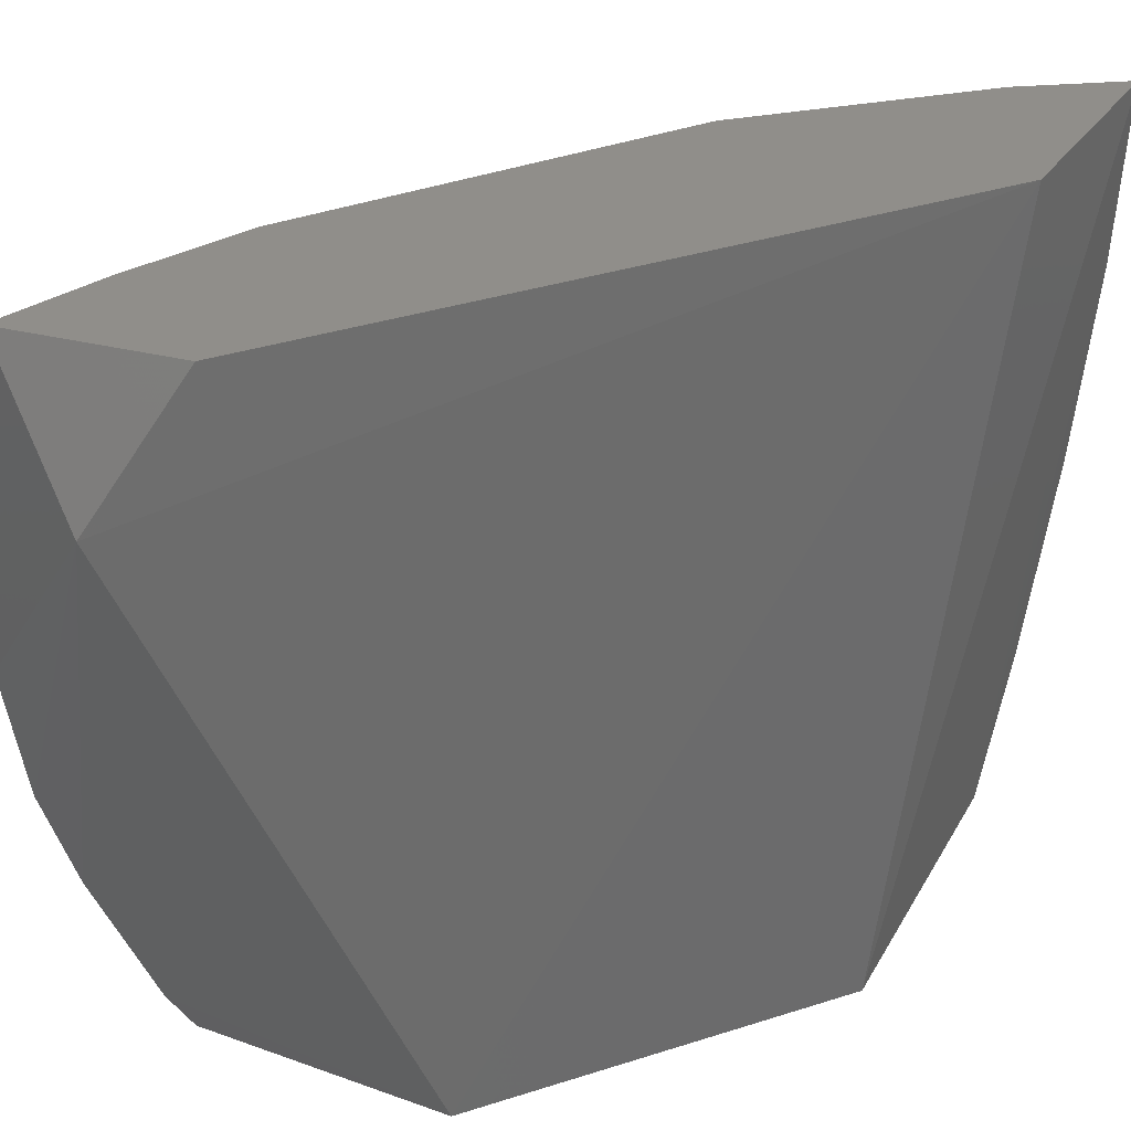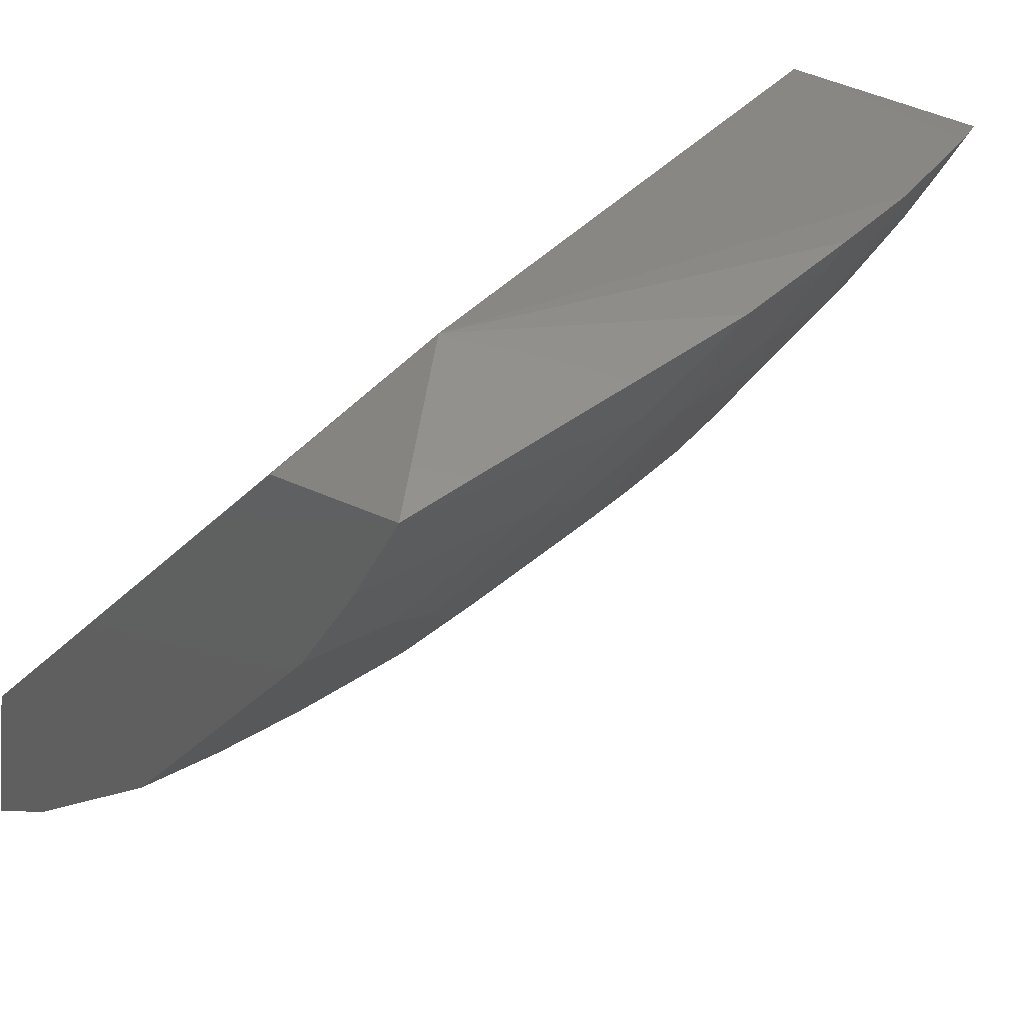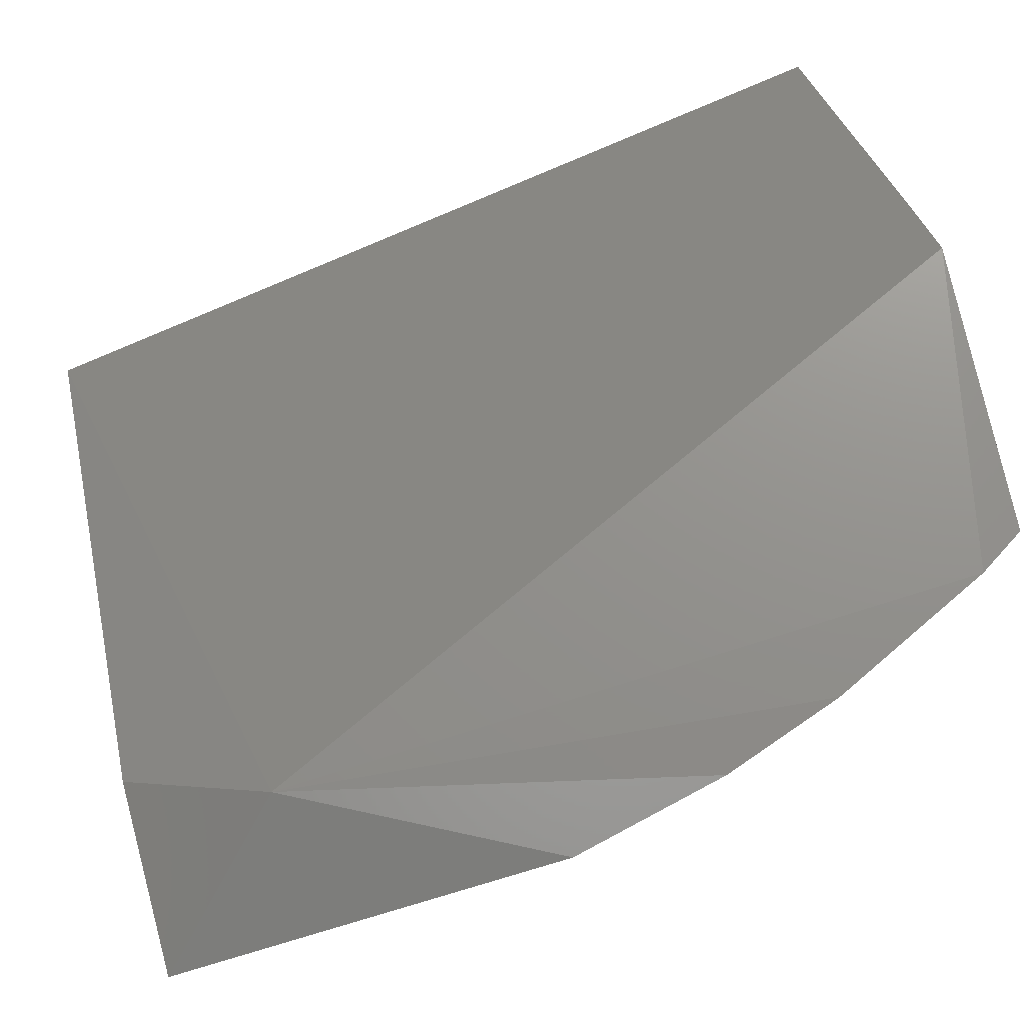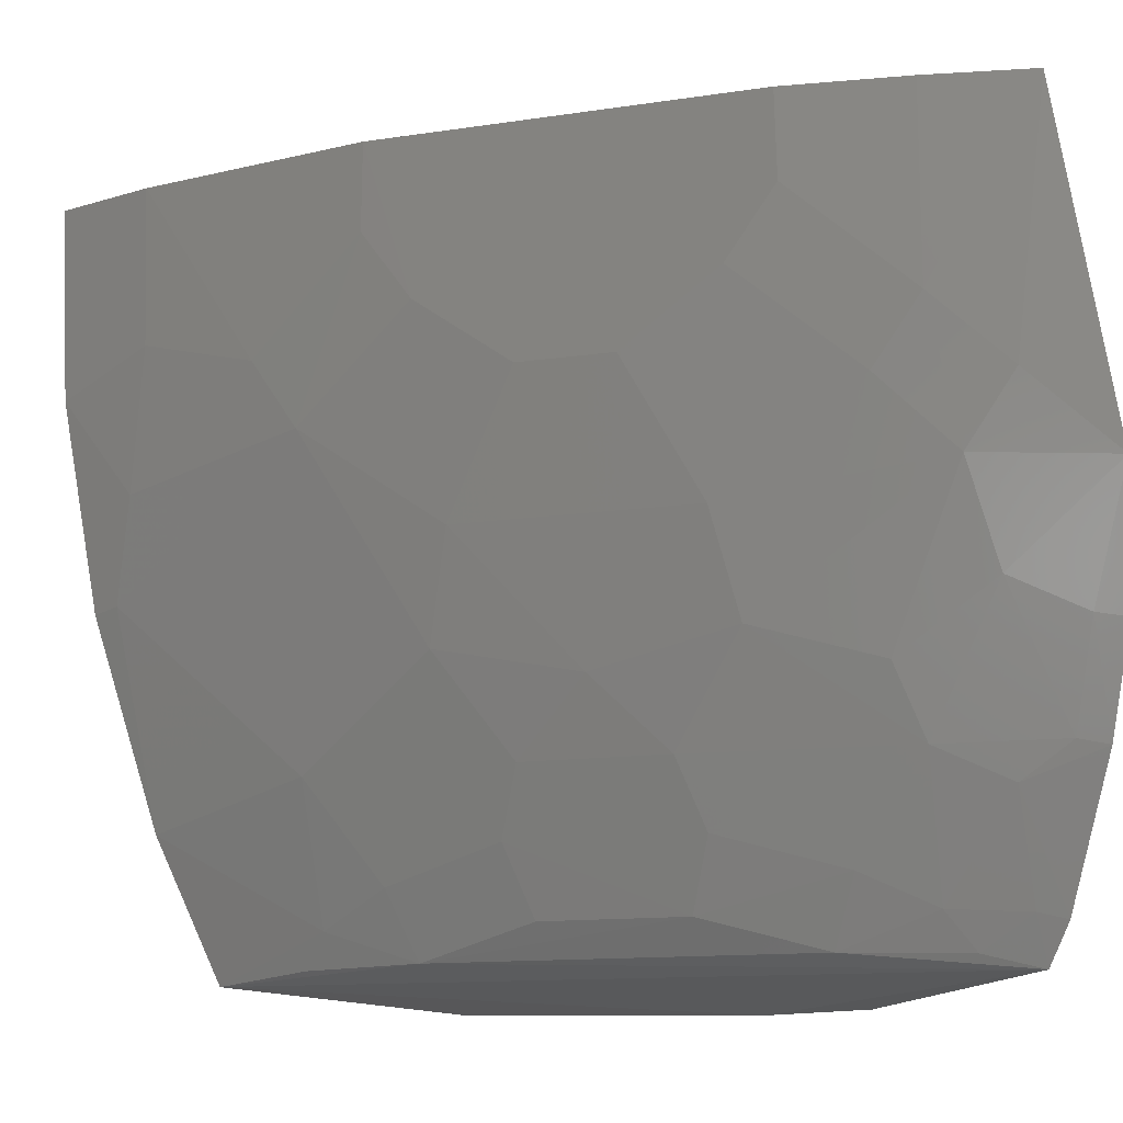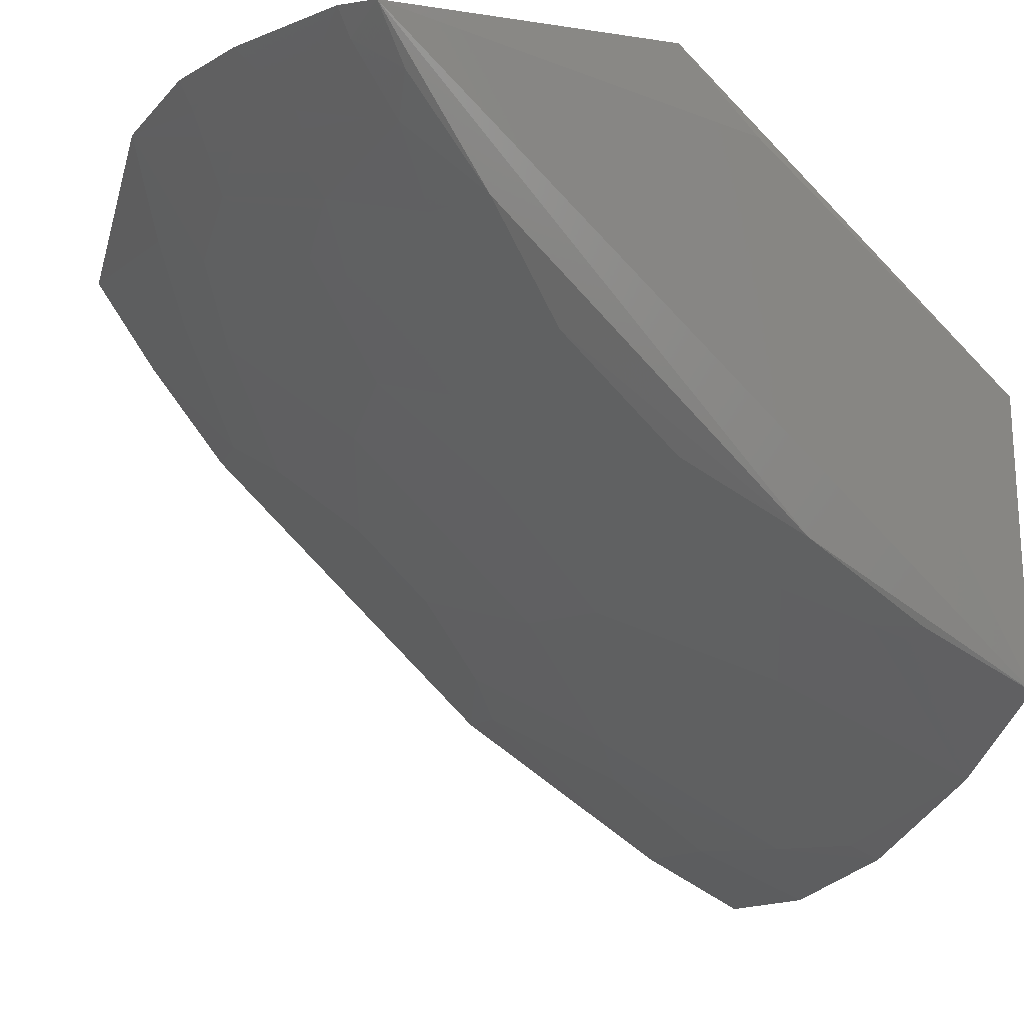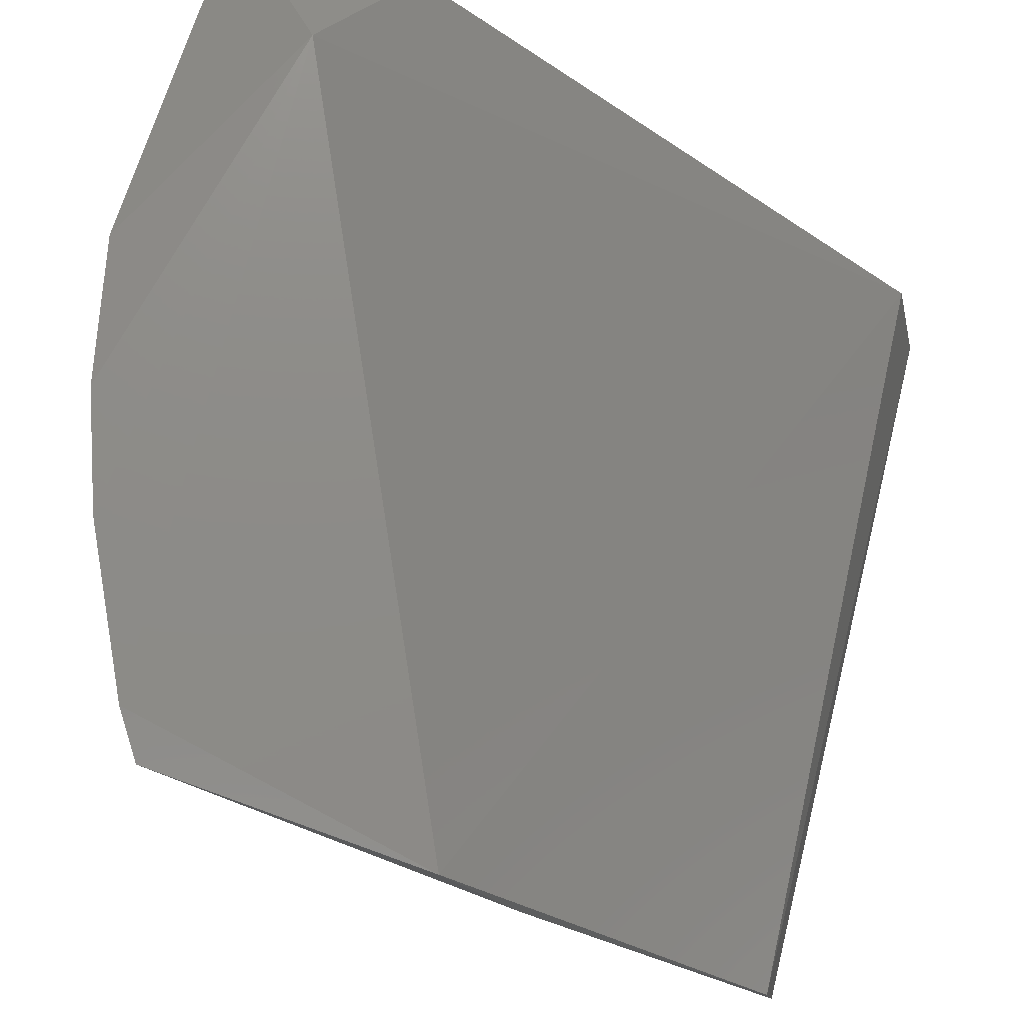
<metadata>
{"format":"stl","ext":"stl","renderer":"f3d","projection":"perspective","resolution":1024,"background":"white","views":[{"elev":46.9,"azim":-155.2,"up":"+Z"},{"elev":29.8,"azim":51.3,"up":"+Y"},{"elev":77.0,"azim":73.9,"up":"+Y"},{"elev":-12.7,"azim":64.7,"up":"+Z"},{"elev":-8.4,"azim":165.4,"up":"+Y"},{"elev":75.3,"azim":-165.2,"up":"+Y"}]}
</metadata>
<code>
# stl→obj: 64 verts, 124 faces
v 0.216 -0.3527 0.4313
v 0.3706 -0.2405 0.4313
v 0.3744 -0.2348 0.4313
v 0.3352 -0.2423 0.4313
v 0.3486 -0.2177 0.4028
v 0.2813 -0.223 0.25
v 0.2131 -0.2894 0.2507
v 0.2655 -0.2409 0.2491
v 0.2077 -0.347 0.2558
v 0.3401 -0.2176 0.2547
v 0.3754 -0.219 0.3528
v 0.369 -0.2154 0.3216
v 0.2783 -0.3434 0.4313
v 0.2084 -0.3896 0.4313
v 0.2527 -0.3176 0.2587
v 0.346 -0.2161 0.2642
v 0.3581 -0.2376 0.3304
v 0.3587 -0.2463 0.3541
v 0.3669 -0.2383 0.3708
v 0.3584 -0.2544 0.3869
v 0.3169 -0.2533 0.2586
v 0.3338 -0.2299 0.2579
v 0.3009 -0.2773 0.2662
v 0.3611 -0.2152 0.2974
v 0.3331 -0.2377 0.2666
v 0.343 -0.2221 0.2658
v 0.3504 -0.2623 0.3711
v 0.3428 -0.279 0.4313
v 0.3657 -0.2218 0.3226
v 0.2767 -0.3015 0.2663
v 0.3253 -0.2533 0.2743
v 0.3418 -0.2455 0.2982
v 0.3493 -0.2297 0.2905
v 0.3603 -0.2558 0.4313
v 0.3344 -0.2866 0.3949
v 0.3257 -0.2862 0.3468
v 0.3179 -0.3025 0.3787
v 0.2856 -0.3264 0.3469
v 0.3255 -0.2784 0.3228
v 0.3418 -0.2539 0.3147
v 0.3093 -0.2857 0.2981
v 0.3577 -0.2214 0.2987
v 0.2772 -0.3096 0.2825
v 0.2851 -0.3099 0.2981
v 0.2074 -0.3874 0.3863
v 0.2308 -0.377 0.4313
v 0.2859 -0.335 0.3949
v 0.2072 -0.3628 0.2889
v 0.2369 -0.3336 0.2662
v 0.2449 -0.3423 0.2984
v 0.2071 -0.3785 0.3376
v 0.2133 -0.3753 0.3387
v 0.3428 -0.2784 0.411
v 0.3011 -0.3017 0.3151
v 0.2773 -0.3263 0.322
v 0.3089 -0.2778 0.2824
v 0.2218 -0.3757 0.3625
v 0.2777 -0.3434 0.4111
v 0.2538 -0.359 0.3869
v 0.2295 -0.3756 0.3949
v 0.3019 -0.3185 0.3787
v 0.2614 -0.3513 0.3709
v 0.2293 -0.3346 0.2582
v 0.2527 -0.3259 0.2745
f 1 2 3
f 4 5 1
f 4 1 3
f 4 3 5
f 6 1 5
f 7 8 9
f 7 6 8
f 7 1 6
f 10 9 8
f 10 8 6
f 11 12 5
f 11 5 3
f 13 2 1
f 14 7 9
f 14 1 7
f 14 13 1
f 15 9 10
f 16 10 6
f 16 6 5
f 17 11 18
f 19 20 18
f 19 18 11
f 19 11 3
f 19 3 20
f 21 15 10
f 21 10 22
f 21 23 15
f 24 16 5
f 24 5 12
f 25 21 22
f 26 22 10
f 26 10 16
f 26 25 22
f 27 18 20
f 28 2 13
f 29 12 11
f 29 11 17
f 29 24 12
f 30 15 23
f 31 23 21
f 31 25 32
f 31 21 25
f 33 32 25
f 33 25 26
f 33 26 16
f 33 16 24
f 34 2 28
f 34 20 3
f 34 3 2
f 35 28 13
f 36 37 38
f 36 35 37
f 36 27 35
f 36 39 18
f 36 18 27
f 40 17 18
f 40 18 39
f 40 39 32
f 40 32 17
f 41 31 32
f 41 32 39
f 42 29 17
f 42 17 32
f 42 32 33
f 42 33 24
f 42 24 29
f 43 15 30
f 43 41 44
f 43 30 23
f 43 23 41
f 45 14 9
f 46 13 14
f 47 35 13
f 48 49 50
f 48 9 49
f 48 45 9
f 48 51 45
f 48 50 52
f 48 52 51
f 53 34 28
f 53 20 34
f 53 28 35
f 53 35 27
f 53 27 20
f 54 36 38
f 54 39 36
f 54 41 39
f 54 44 41
f 55 54 38
f 55 44 54
f 55 43 44
f 56 41 23
f 56 23 31
f 56 31 41
f 57 45 51
f 57 51 52
f 58 46 59
f 58 13 46
f 58 47 13
f 60 59 46
f 60 57 59
f 60 45 57
f 60 46 14
f 60 14 45
f 61 38 37
f 61 37 35
f 61 35 47
f 62 61 47
f 62 38 61
f 62 55 38
f 62 59 57
f 62 57 52
f 62 52 50
f 62 50 55
f 62 58 59
f 62 47 58
f 63 49 9
f 63 9 15
f 63 15 49
f 64 50 49
f 64 55 50
f 64 43 55
f 64 49 15
f 64 15 43

</code>
